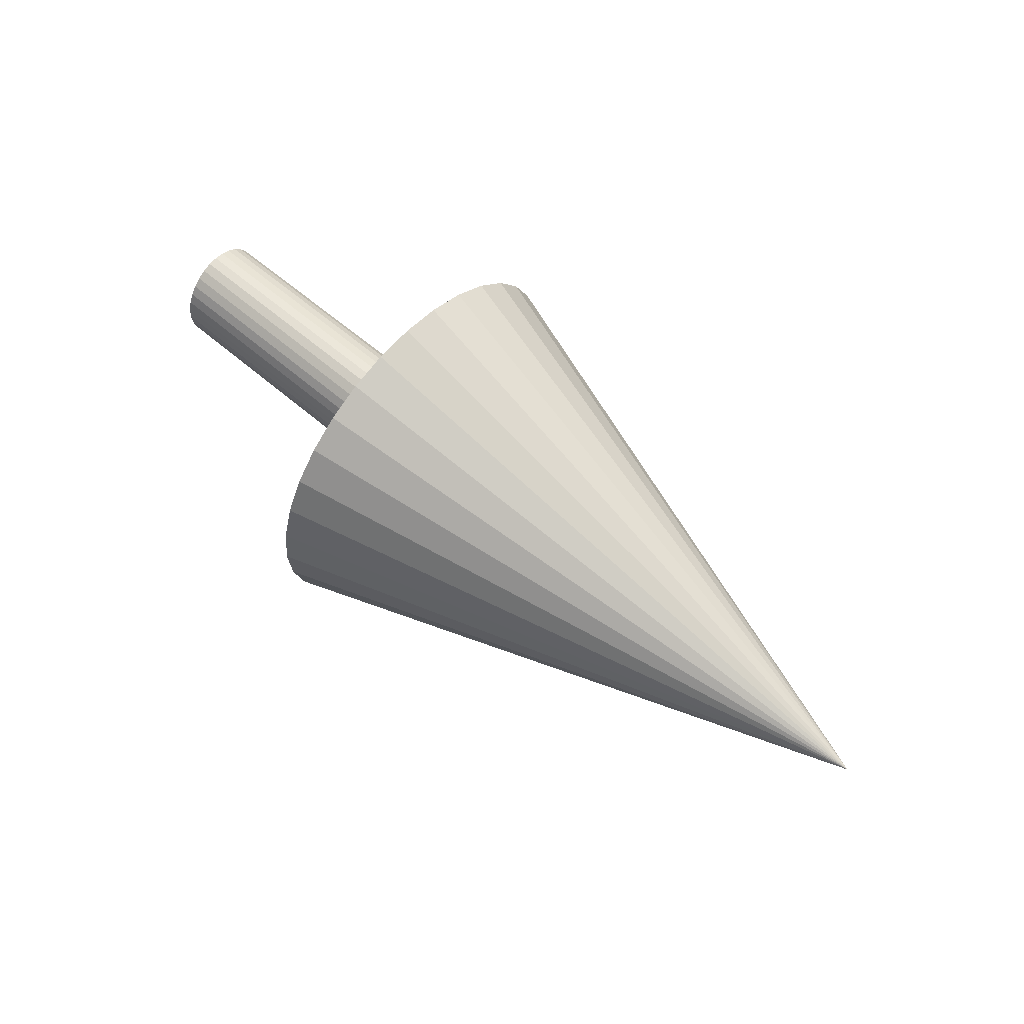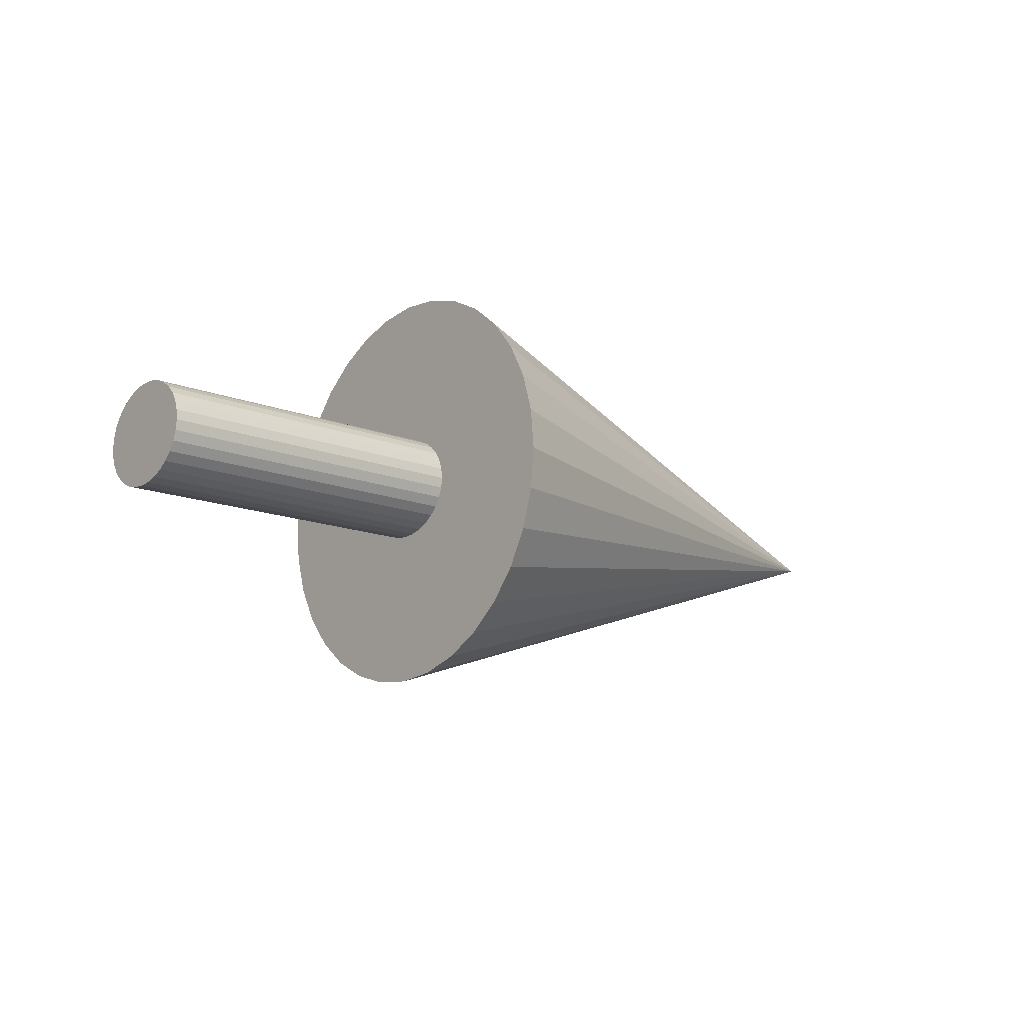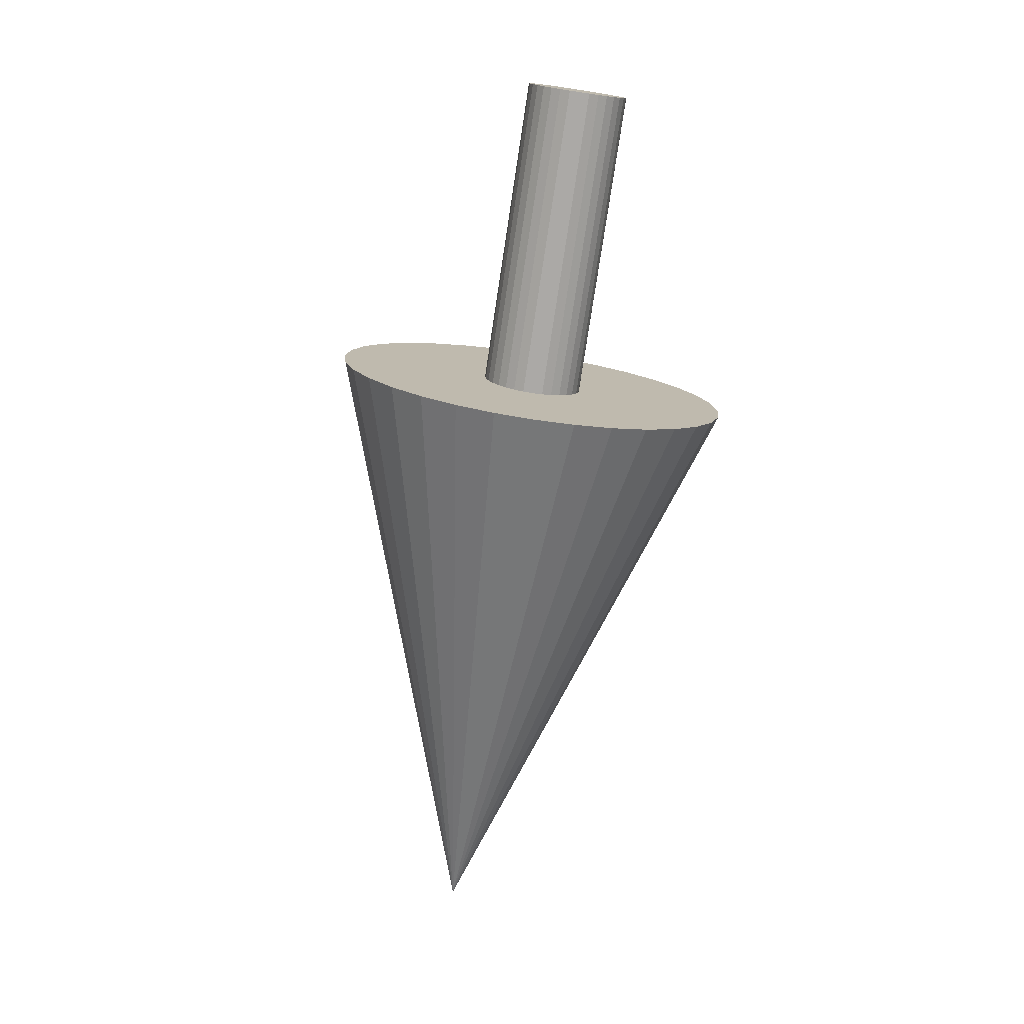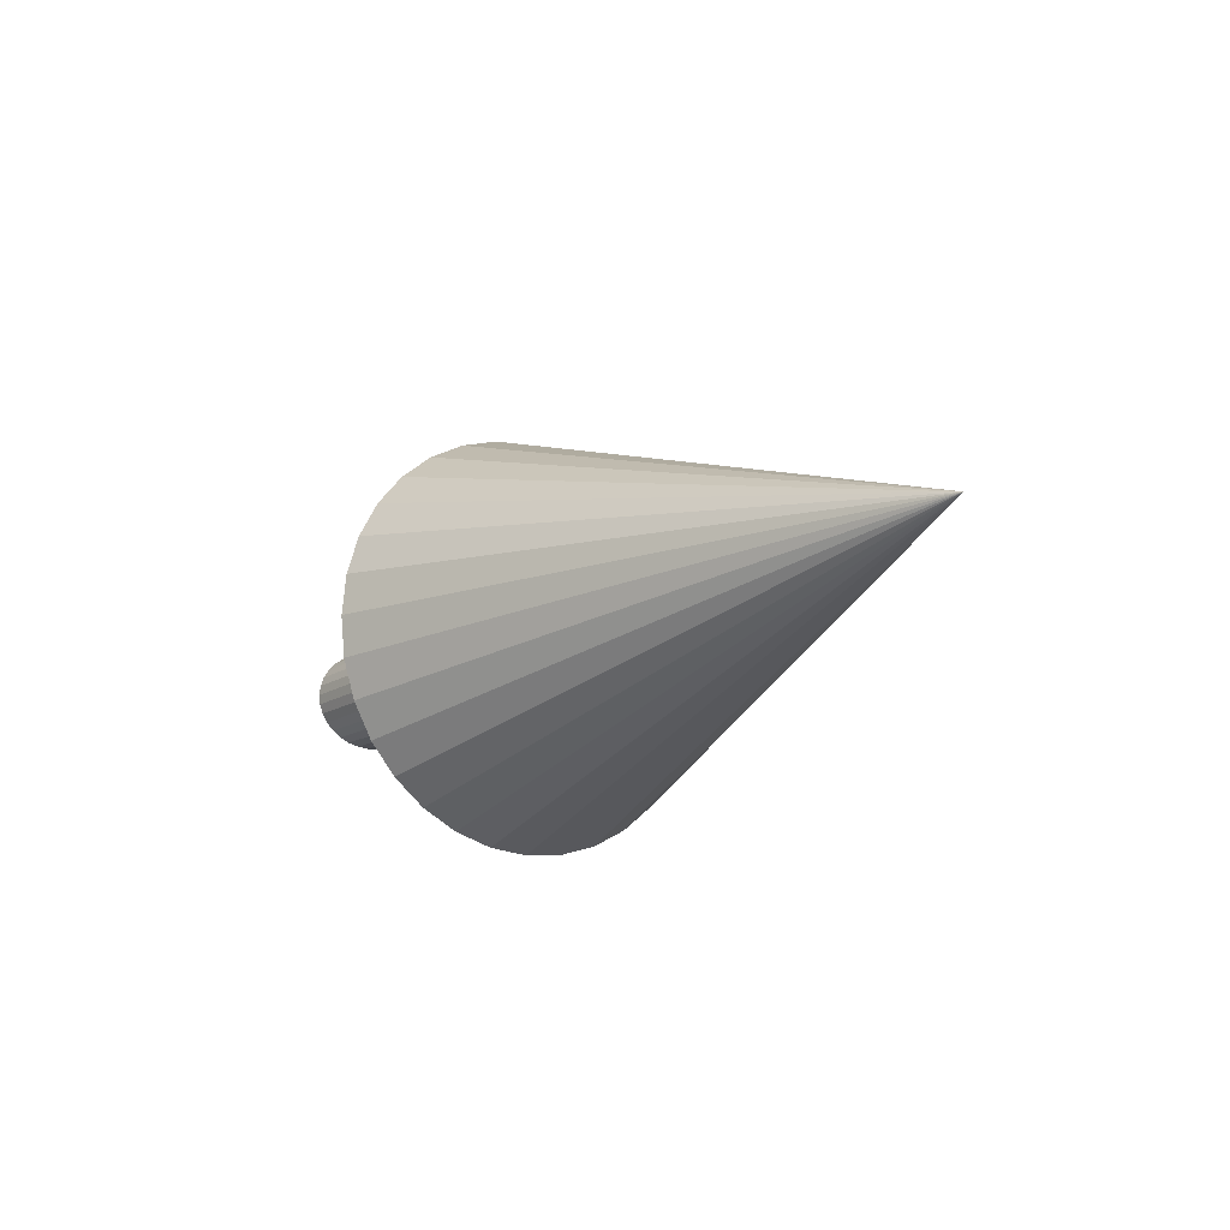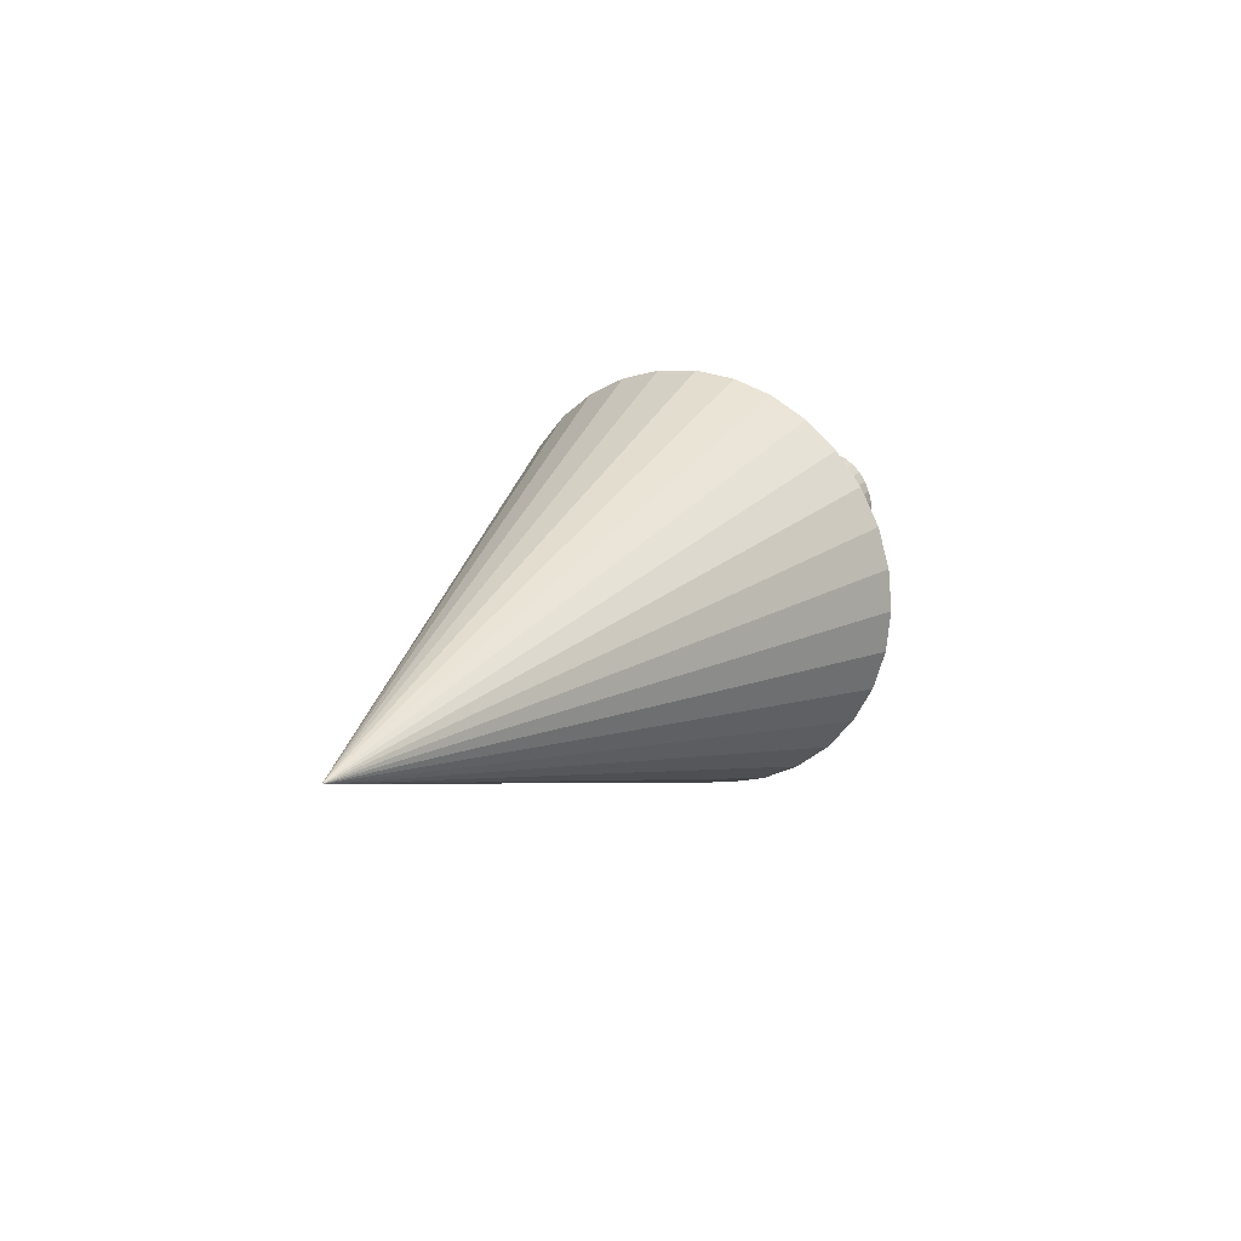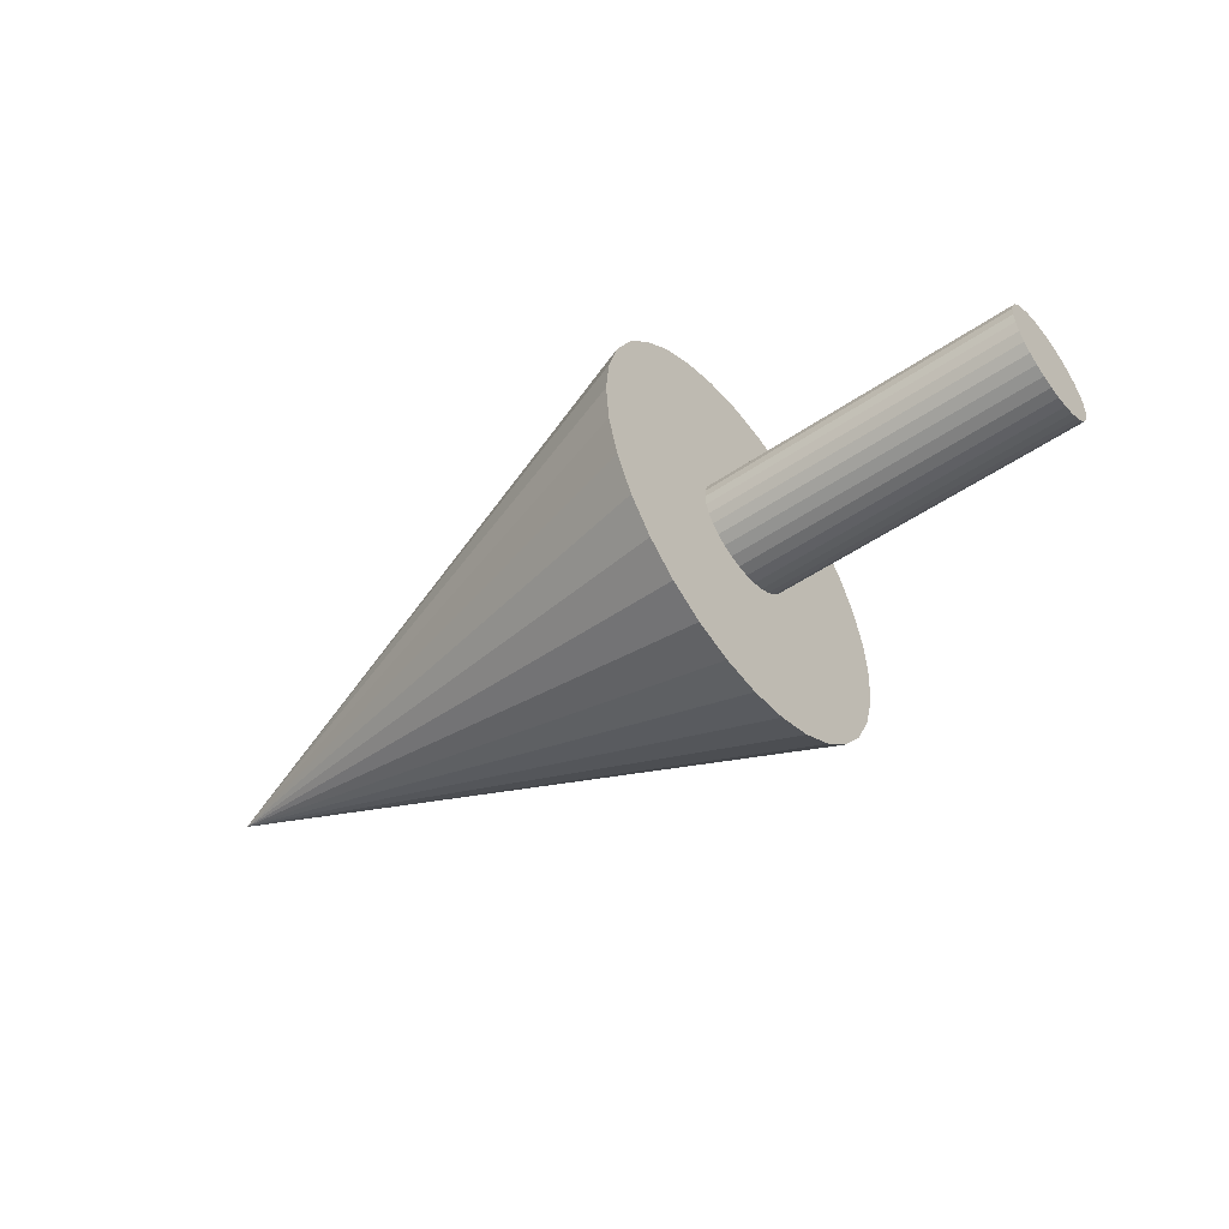
<metadata>
{"format":"obj","ext":"obj","renderer":"f3d","projection":"perspective","resolution":1024,"background":"white","views":[{"elev":59.5,"azim":-138.3,"up":"+Y"},{"elev":-14.6,"azim":139.8,"up":"+Z"},{"elev":-76.1,"azim":81.4,"up":"+Y"},{"elev":-14.5,"azim":-125.3,"up":"+Z"},{"elev":17.7,"azim":-61.0,"up":"+Y"},{"elev":-50.1,"azim":37.0,"up":"+Z"}]}
</metadata>
<code>
o Cone
v -1.46 -0 0.09486
v -1.46 -0.01853 0.09303
v -1.46 -0.03636 0.08764
v -1.46 -0.05278 0.07887
v -1.46 -0.06718 0.06707
v -1.46 -0.079 0.0527
v -1.46 -0.08778 0.0363
v -1.46 -0.09318 0.01851
v -1.46 -0.09501 0
v -1.46 -0.09318 -0.01851
v -1.46 -0.08778 -0.0363
v -1.46 -0.079 -0.0527
v -1.46 -0.06718 -0.06707
v -1.46 -0.05278 -0.07887
v -1.46 -0.03636 -0.08764
v -1.46 -0.01853 -0.09303
v -1.46 0 -0.09486
v -1.46 0.01853 -0.09303
v -1.46 0.03636 -0.08764
v -1.46 0.05278 -0.07887
v -1.46 0.06718 -0.06707
v -1.46 0.079 -0.0527
v -1.46 0.08778 -0.0363
v -1.46 0.09318 -0.01851
v -1.46 0.09501 0
v -1.46 0.09318 0.01851
v -1.46 0.08778 0.0363
v -1.46 0.079 0.0527
v -1.46 0.06718 0.06707
v -1.46 0.05278 0.07887
v -1.46 0.03636 0.08764
v -1.46 0.01853 0.09303
v -1.74 0 0
f 1 33 2
f 2 33 3
f 3 33 4
f 4 33 5
f 5 33 6
f 6 33 7
f 7 33 8
f 8 33 9
f 9 33 10
f 10 33 11
f 11 33 12
f 12 33 13
f 13 33 14
f 14 33 15
f 15 33 16
f 16 33 17
f 17 33 18
f 18 33 19
f 19 33 20
f 20 33 21
f 21 33 22
f 22 33 23
f 23 33 24
f 24 33 25
f 25 33 26
f 26 33 27
f 27 33 28
f 28 33 29
f 29 33 30
f 30 33 31
f 1 2 3 4 5 6 7 8 9 10 11 12 13 14 15 16 17 18 19 20 21 22 23 24 25 26 27 28 29 30 31 32
f 31 33 32
f 32 33 1
o Cylinder
v -1.46 0 0.02387
v -1.315 0 0.02387
v -1.46 0.005448 0.02341
v -1.315 0.005448 0.02341
v -1.46 0.01069 0.02205
v -1.315 0.01069 0.02205
v -1.46 0.01551 0.01985
v -1.315 0.01551 0.01985
v -1.46 0.01975 0.01688
v -1.315 0.01975 0.01688
v -1.46 0.02322 0.01326
v -1.315 0.02322 0.01326
v -1.46 0.0258 0.009135
v -1.315 0.0258 0.009135
v -1.46 0.02739 0.004657
v -1.315 0.02739 0.004657
v -1.46 0.02793 0
v -1.315 0.02793 0
v -1.46 0.02739 -0.004657
v -1.315 0.02739 -0.004657
v -1.46 0.0258 -0.009135
v -1.315 0.0258 -0.009135
v -1.46 0.02322 -0.01326
v -1.315 0.02322 -0.01326
v -1.46 0.01975 -0.01688
v -1.315 0.01975 -0.01688
v -1.46 0.01551 -0.01985
v -1.315 0.01551 -0.01985
v -1.46 0.01069 -0.02205
v -1.315 0.01069 -0.02205
v -1.46 0.005448 -0.02341
v -1.315 0.005448 -0.02341
v -1.46 -0 -0.02387
v -1.315 -0 -0.02387
v -1.46 -0.005448 -0.02341
v -1.315 -0.005448 -0.02341
v -1.46 -0.01069 -0.02205
v -1.315 -0.01069 -0.02205
v -1.46 -0.01551 -0.01985
v -1.315 -0.01551 -0.01985
v -1.46 -0.01975 -0.01688
v -1.315 -0.01975 -0.01688
v -1.46 -0.02322 -0.01326
v -1.315 -0.02322 -0.01326
v -1.46 -0.0258 -0.009135
v -1.315 -0.0258 -0.009135
v -1.46 -0.02739 -0.004657
v -1.315 -0.02739 -0.004657
v -1.46 -0.02793 0
v -1.315 -0.02793 0
v -1.46 -0.02739 0.004657
v -1.315 -0.02739 0.004657
v -1.46 -0.0258 0.009135
v -1.315 -0.0258 0.009135
v -1.46 -0.02322 0.01326
v -1.315 -0.02322 0.01326
v -1.46 -0.01975 0.01688
v -1.315 -0.01975 0.01688
v -1.46 -0.01551 0.01985
v -1.315 -0.01551 0.01985
v -1.46 -0.01069 0.02205
v -1.315 -0.01069 0.02205
v -1.46 -0.005448 0.02341
v -1.315 -0.005448 0.02341
f 34 35 37 36
f 36 37 39 38
f 38 39 41 40
f 40 41 43 42
f 42 43 45 44
f 44 45 47 46
f 46 47 49 48
f 48 49 51 50
f 50 51 53 52
f 52 53 55 54
f 54 55 57 56
f 56 57 59 58
f 58 59 61 60
f 60 61 63 62
f 62 63 65 64
f 64 65 67 66
f 66 67 69 68
f 68 69 71 70
f 70 71 73 72
f 72 73 75 74
f 74 75 77 76
f 76 77 79 78
f 78 79 81 80
f 80 81 83 82
f 82 83 85 84
f 84 85 87 86
f 86 87 89 88
f 88 89 91 90
f 90 91 93 92
f 92 93 95 94
f 37 35 97 95 93 91 89 87 85 83 81 79 77 75 73 71 69 67 65 63 61 59 57 55 53 51 49 47 45 43 41 39
f 94 95 97 96
f 96 97 35 34
f 34 36 38 40 42 44 46 48 50 52 54 56 58 60 62 64 66 68 70 72 74 76 78 80 82 84 86 88 90 92 94 96

</code>
